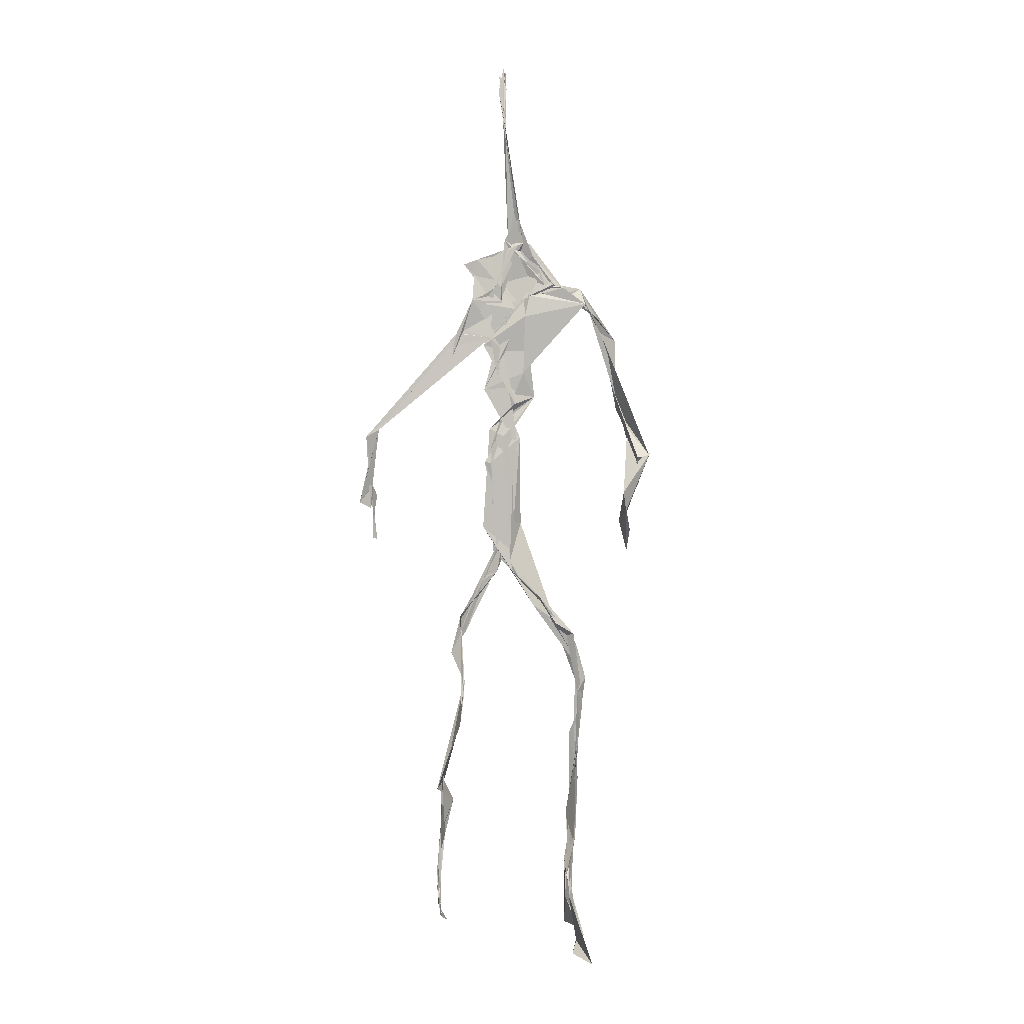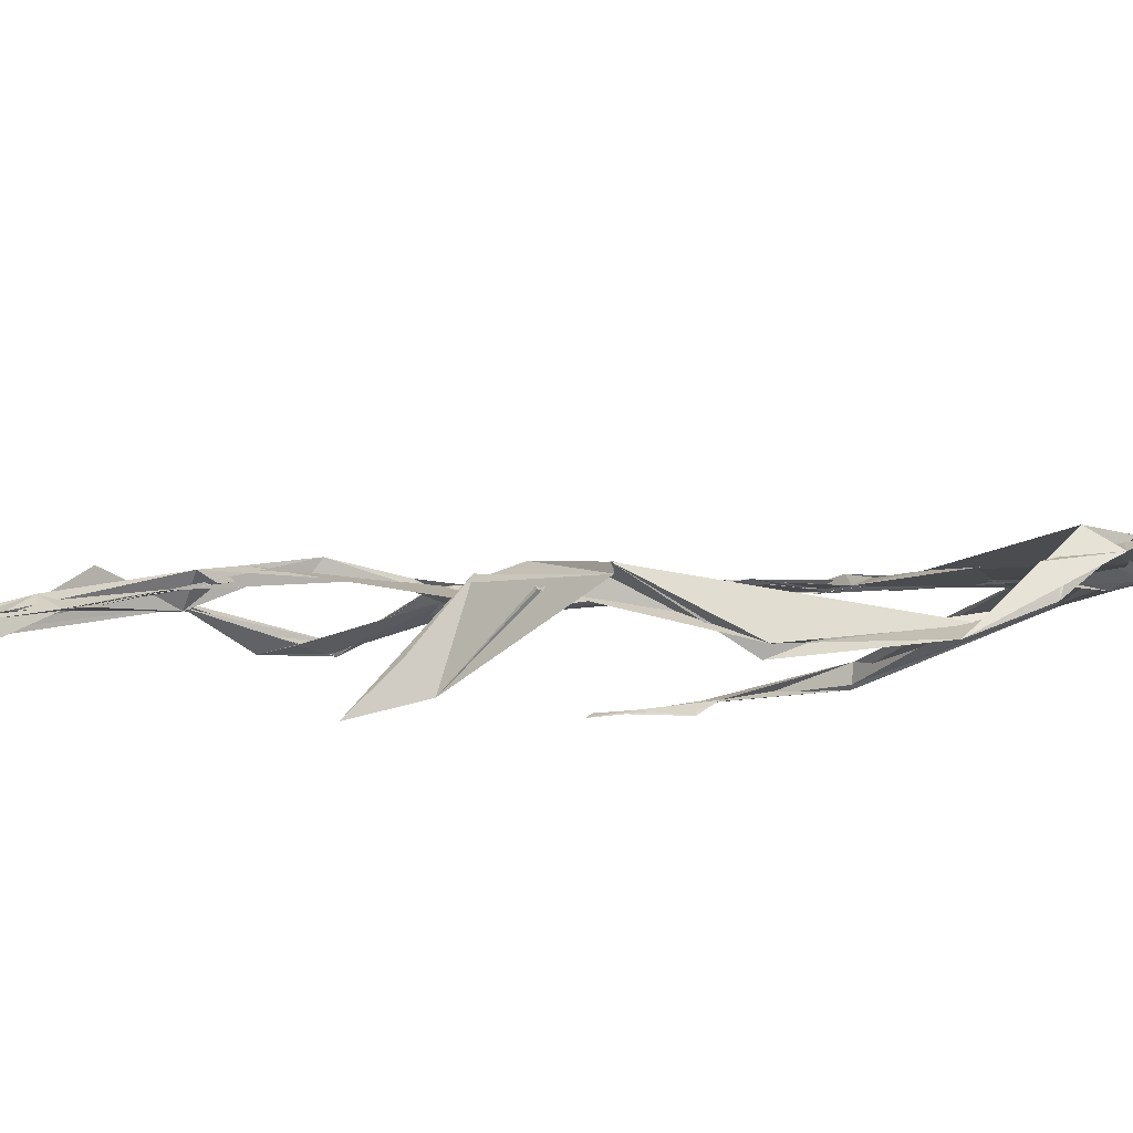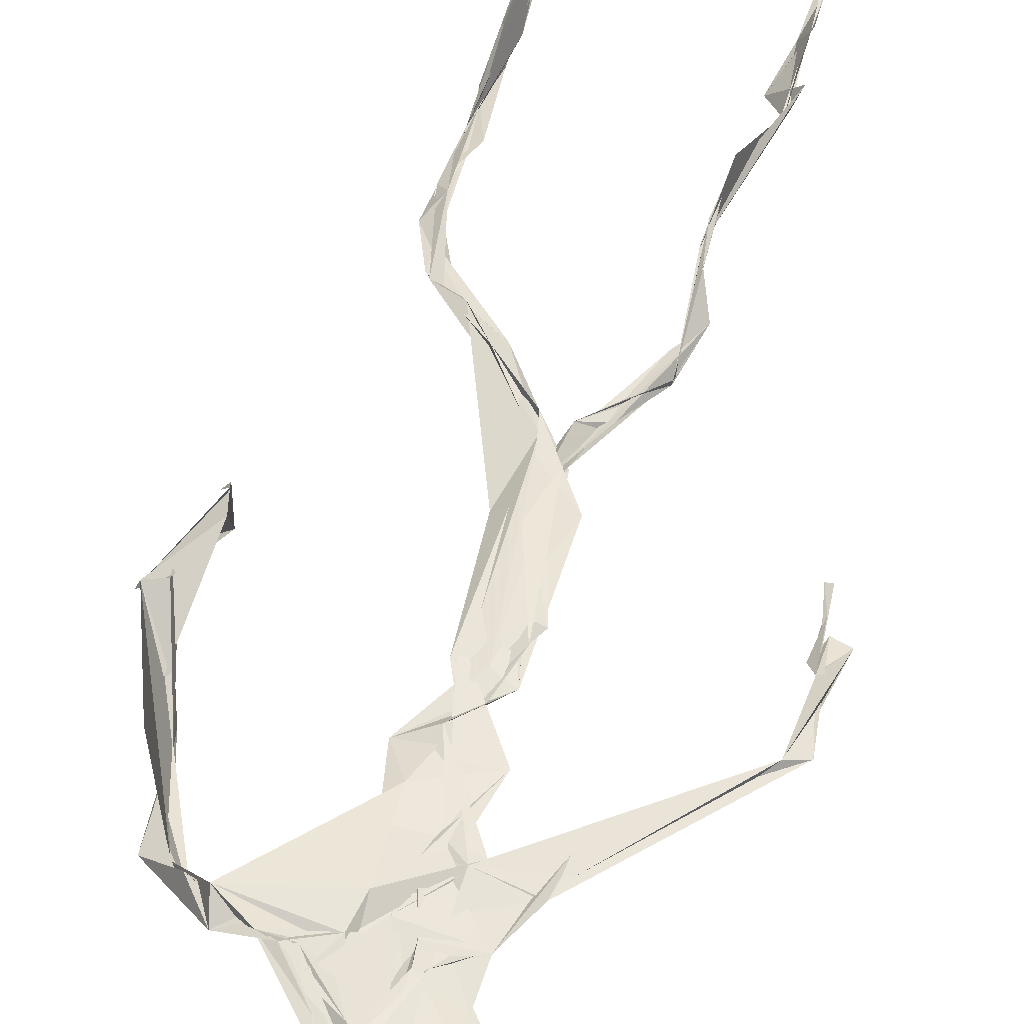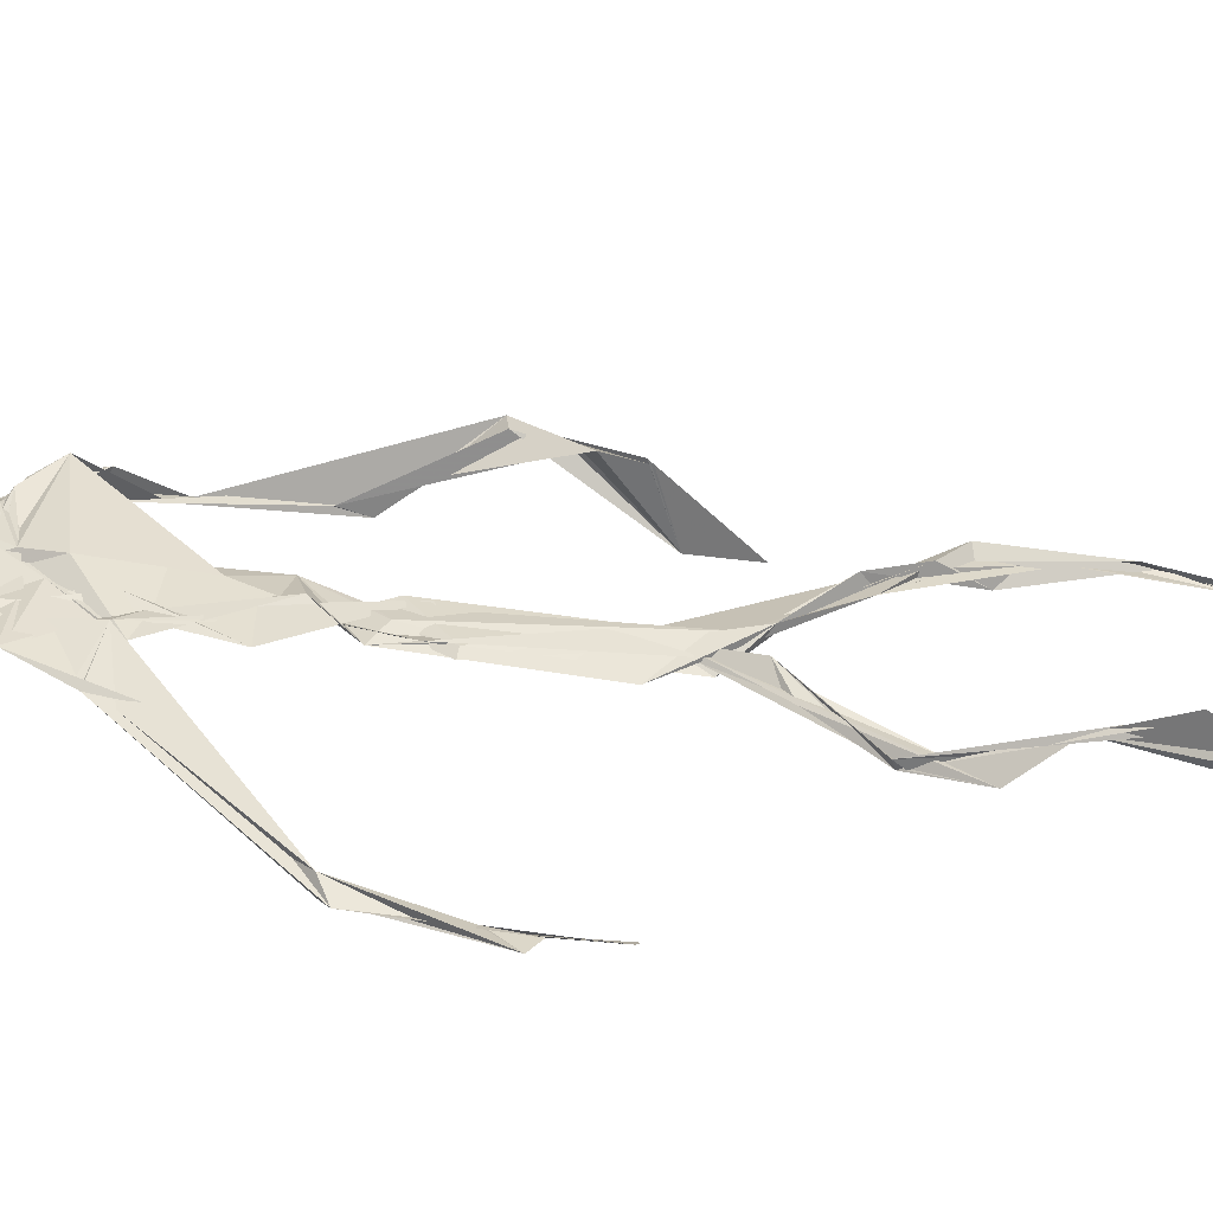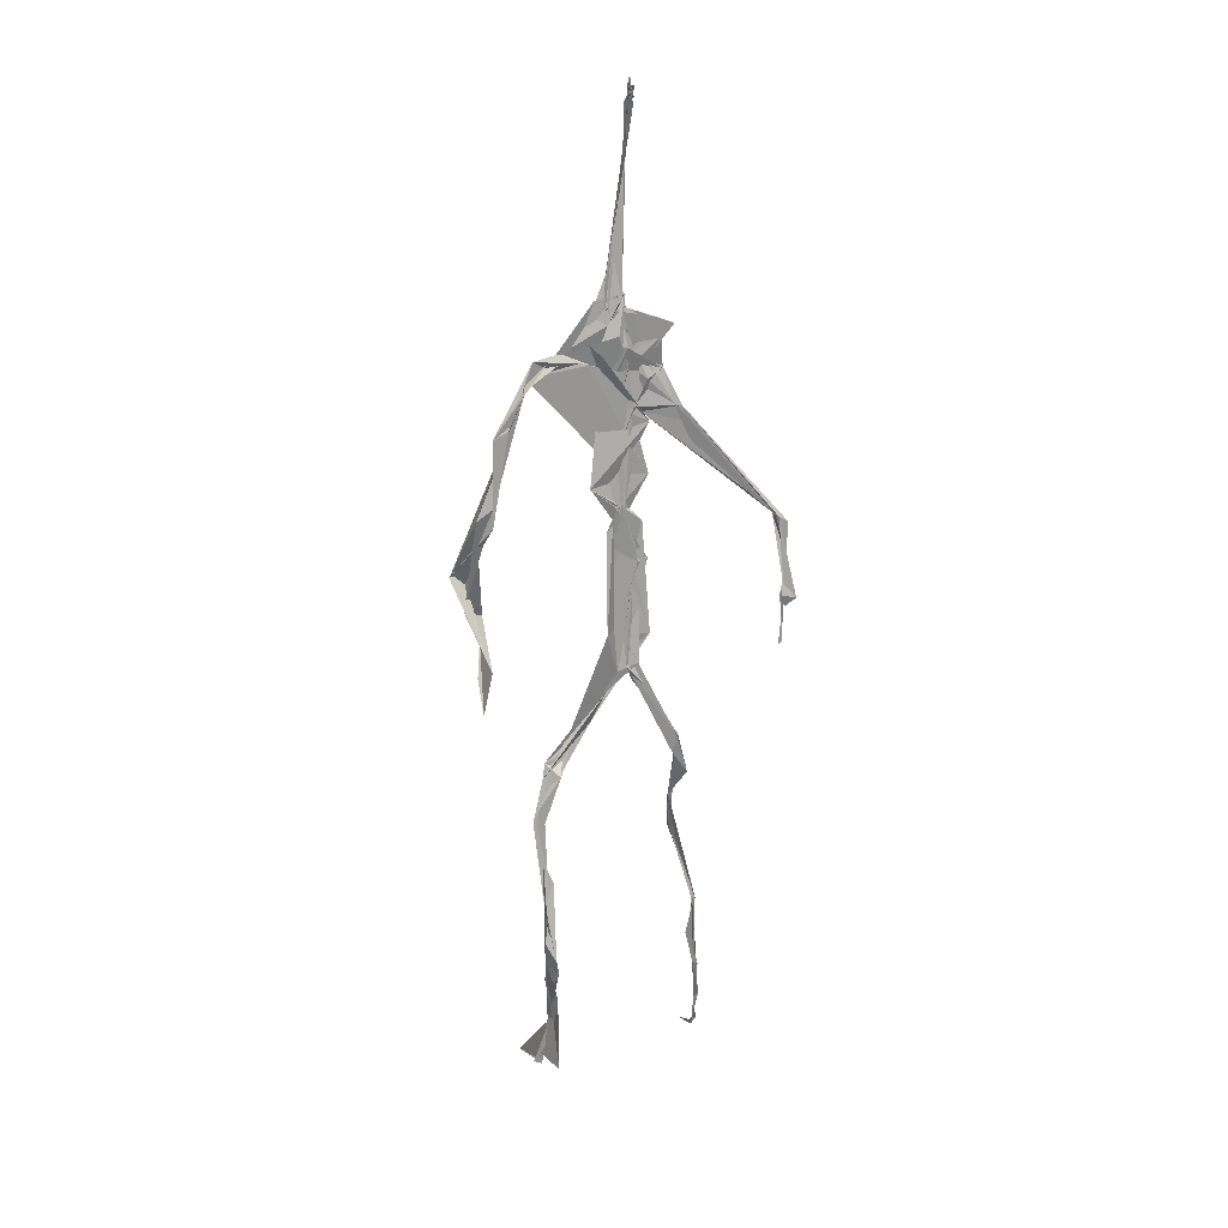
<metadata>
{"format":"obj","ext":"obj","renderer":"f3d","projection":"perspective","resolution":1024,"background":"white","views":[{"elev":2.8,"azim":-11.2,"up":"+Y"},{"elev":-6.4,"azim":105.5,"up":"+Z"},{"elev":50.6,"azim":-167.6,"up":"+Z"},{"elev":34.2,"azim":-82.9,"up":"+Z"},{"elev":20.6,"azim":159.2,"up":"+Y"}]}
</metadata>
<code>
v 0.4378 0.2335 0.4749
v 0.5496 0.3622 0.4769
v 0.4748 0.5316 0.4856
v 0.51 0.727 0.4832
v 0.4633 0.6811 0.4864
v 0.3788 0.4595 0.4511
v 0.5701 0.2286 0.4593
v 0.5707 0.3051 0.4765
v 0.5195 0.7219 0.4895
v 0.5194 0.3986 0.4924
v 0.4955 0.4843 0.4881
v 0.4456 0.3529 0.4714
v 0.4932 0.8396 0.4882
v 0.4925 0.6977 0.4818
v 0.4742 0.4713 0.4815
v 0.5577 0.08809 0.5097
v 0.5928 0.6498 0.4607
v 0.4568 0.7143 0.4793
v 0.4353 0.2447 0.4841
v 0.4931 0.4475 0.4861
v 0.5509 0.1582 0.4859
v 0.6262 0.511 0.4724
v 0.4368 0.2475 0.4845
v 0.4942 0.88 0.4796
v 0.4887 0.8732 0.483
v 0.5592 0.09836 0.5096
v 0.5781 0.6725 0.4688
v 0.4349 0.1854 0.4758
v 0.554 0.1325 0.5041
v 0.4552 0.3265 0.489
v 0.511 0.6145 0.4876
v 0.501 0.5732 0.4836
v 0.5587 0.3702 0.4902
v 0.497 0.5928 0.4845
v 0.494 0.6327 0.4855
v 0.5088 0.7159 0.4818
v 0.5578 0.274 0.4735
v 0.5062 0.5438 0.487
v 0.377 0.5608 0.4595
v 0.4318 0.1356 0.4817
v 0.448 0.2903 0.5061
v 0.5627 0.3602 0.4828
v 0.4978 0.7357 0.481
v 0.5683 0.261 0.467
v 0.494 0.8348 0.4923
v 0.4659 0.7047 0.4821
v 0.4797 0.5434 0.4888
v 0.5226 0.5923 0.482
v 0.4338 0.1371 0.4808
v 0.4903 0.8793 0.4773
v 0.531 0.6951 0.4917
v 0.5579 0.08786 0.509
v 0.5217 0.6862 0.4867
v 0.4923 0.5557 0.4877
v 0.5577 0.1979 0.4631
v 0.4325 0.1223 0.4838
v 0.5619 0.2123 0.4564
v 0.4331 0.1893 0.4831
v 0.431 0.1266 0.4832
v 0.4559 0.6535 0.4816
v 0.4316 0.1103 0.4885
v 0.4941 0.4698 0.486
v 0.4336 0.2349 0.4812
v 0.4936 0.446 0.4816
v 0.4867 0.6524 0.4842
v 0.4586 0.3722 0.4731
v 0.564 0.08937 0.5117
v 0.4766 0.673 0.4825
v 0.454 0.3883 0.4738
v 0.4908 0.8882 0.4749
v 0.4842 0.4482 0.4795
v 0.4546 0.3869 0.4691
v 0.4304 0.1461 0.4778
v 0.5654 0.6928 0.4858
v 0.5103 0.4743 0.4784
v 0.4841 0.6926 0.4868
v 0.4539 0.3832 0.4699
v 0.3782 0.5617 0.4697
v 0.3736 0.4996 0.4546
v 0.5555 0.08345 0.5197
v 0.5386 0.6963 0.4926
v 0.4306 0.1197 0.4822
v 0.3776 0.5016 0.4511
v 0.5165 0.6857 0.4895
v 0.5517 0.1364 0.504
v 0.5651 0.2515 0.4694
v 0.4794 0.5625 0.4857
v 0.4947 0.5742 0.4826
v 0.4484 0.2129 0.4643
v 0.4352 0.1925 0.474
v 0.4889 0.6466 0.485
v 0.4981 0.885 0.4697
v 0.5059 0.7264 0.486
v 0.3787 0.5611 0.4612
v 0.5478 0.6933 0.493
v 0.486 0.4304 0.4883
v 0.5032 0.5857 0.4882
v 0.4764 0.6871 0.4855
v 0.436 0.1089 0.5045
v 0.4966 0.8763 0.4804
v 0.4857 0.5232 0.4867
v 0.4436 0.6242 0.4805
v 0.5629 0.2842 0.4737
v 0.4986 0.6474 0.4878
v 0.4318 0.116 0.4847
v 0.4313 0.1191 0.4863
v 0.4962 0.6789 0.4857
v 0.5056 0.7321 0.4886
v 0.4908 0.8794 0.477
v 0.4948 0.896 0.4751
v 0.4831 0.5294 0.4845
v 0.4636 0.6794 0.4857
v 0.607 0.646 0.4545
v 0.5515 0.09607 0.4835
v 0.4964 0.5775 0.4832
v 0.491 0.5664 0.485
v 0.5689 0.336 0.4771
v 0.5579 0.09772 0.5105
v 0.5609 0.1782 0.4887
v 0.4935 0.7369 0.487
v 0.3672 0.5552 0.4642
v 0.582 0.6669 0.4814
v 0.4332 0.1761 0.4737
v 0.4291 0.2285 0.4903
v 0.4979 0.8933 0.4694
v 0.4937 0.8276 0.4917
v 0.4551 0.3287 0.4883
v 0.5005 0.7379 0.4817
v 0.4861 0.4513 0.4856
v 0.5485 0.0791 0.5314
v 0.5002 0.43 0.4915
v 0.4947 0.8846 0.4759
v 0.5516 0.3756 0.4859
v 0.5277 0.7072 0.4905
v 0.551 0.689 0.4909
v 0.4503 0.2929 0.4952
v 0.5651 0.2049 0.4752
v 0.5117 0.6666 0.4919
v 0.6155 0.4737 0.439
v 0.3616 0.4939 0.4566
v 0.4997 0.707 0.4815
v 0.6229 0.5353 0.4812
v 0.5254 0.405 0.4971
v 0.5498 0.1232 0.4955
v 0.6363 0.5395 0.4754
v 0.4327 0.1361 0.482
v 0.4309 0.1496 0.4817
v 0.5497 0.1274 0.511
v 0.6231 0.4653 0.4517
v 0.5613 0.07514 0.5573
v 0.4326 0.1089 0.4939
v 0.6343 0.5377 0.4796
v 0.607 0.5947 0.4547
v 0.6124 0.4855 0.4796
v 0.5107 0.7338 0.4877
v 0.4746 0.5989 0.4851
v 0.3737 0.5102 0.4571
v 0.4913 0.6824 0.4844
v 0.4798 0.6467 0.4884
v 0.4944 0.8855 0.4751
v 0.3788 0.5003 0.4513
v 0.4398 0.1818 0.4694
v 0.4297 0.1335 0.4855
v 0.5683 0.6783 0.4947
v 0.4501 0.2976 0.4986
v 0.3747 0.4608 0.4532
v 0.49 0.6934 0.4872
v 0.4305 0.1205 0.4895
v 0.4537 0.3159 0.4939
v 0.4801 0.5312 0.4879
v 0.4684 0.7187 0.4837
v 0.5689 0.2547 0.4597
v 0.5641 0.3136 0.4829
v 0.559 0.1743 0.4893
v 0.4916 0.8431 0.4902
v 0.474 0.64 0.4847
v 0.5407 0.3811 0.4932
v 0.5498 0.1442 0.499
v 0.503 0.5644 0.4859
v 0.3746 0.4781 0.454
v 0.6087 0.5027 0.4837
v 0.6252 0.4439 0.4312
v 0.3719 0.4888 0.4554
v 0.4326 0.128 0.4777
v 0.5594 0.09258 0.511
v 0.5169 0.7336 0.4877
v 0.5734 0.3271 0.4764
v 0.613 0.4831 0.4766
v 0.5515 0.1372 0.4963
v 0.4825 0.6779 0.485
v 0.56 0.1838 0.4699
v 0.6095 0.5814 0.4492
v 0.4981 0.44 0.4888
v 0.621 0.5867 0.4533
v 0.5079 0.5543 0.4869
v 0.4328 0.1199 0.4846
v 0.494 0.8801 0.4787
v 0.5124 0.6924 0.4817
v 0.4713 0.4198 0.4797
v 0.4987 0.8867 0.468
v 0.4996 0.441 0.4849
v 0.4328 0.115 0.4849
v 0.4982 0.8827 0.4713
v 0.4494 0.6506 0.4807
v 0.5028 0.6735 0.4873
v 0.5675 0.2495 0.4615
v 0.5061 0.7566 0.4885
v 0.4908 0.6806 0.486
v 0.4977 0.7282 0.4878
v 0.5598 0.09322 0.5089
v 0.5633 0.09449 0.505
v 0.551 0.08024 0.53
v 0.6117 0.4886 0.4628
v 0.6178 0.515 0.4862
v 0.6242 0.5751 0.4848
v 0.5569 0.08908 0.5159
v 0.5477 0.07922 0.5332
v 0.5653 0.09711 0.4982
v 0.5436 0.07751 0.5367
v 0.5522 0.0771 0.5406
v 0.5556 0.09005 0.5159
v 0.6139 0.5011 0.4674
v 0.6074 0.5027 0.4764
v 0.6203 0.5268 0.4841
v 0.6165 0.5276 0.4792
v 0.6301 0.575 0.4677
v 0.6265 0.5725 0.4837
v 0.6142 0.526 0.4778
v 0.5554 0.08393 0.5188
v 0.5637 0.1009 0.4992
v 0.5498 0.08095 0.524
v 0.6328 0.5643 0.4687
v 0.6068 0.5987 0.4596
f 23 165 30
f 135 74 122
f 174 29 55
f 6 166 180
f 97 87 48
f 108 43 155
f 32 116 195
f 151 61 184
f 128 51 120
f 27 95 122
f 119 144 21
f 133 187 173
f 49 196 73
f 156 53 31
f 101 88 47
f 48 176 97
f 31 48 116
f 112 205 14
f 1 19 58
f 97 91 88
f 153 22 194
f 59 61 40
f 64 129 199
f 69 169 136
f 128 120 207
f 17 194 152
f 17 113 74
f 190 159 68
f 90 23 28
f 180 166 83
f 81 84 74
f 80 148 150
f 179 75 195
f 160 109 203
f 11 129 47
f 127 136 124
f 107 95 53
f 99 151 105
f 191 172 55
f 25 207 45
f 149 182 154
f 35 115 159
f 94 78 60
f 118 52 26
f 68 159 91
f 22 142 139
f 14 205 134
f 38 32 3
f 53 156 107
f 100 160 70
f 208 46 167
f 201 170 195
f 110 126 25
f 173 8 33
f 39 121 183
f 85 67 178
f 39 183 140
f 3 170 62
f 39 204 121
f 131 10 15
f 117 8 103
f 142 22 153
f 181 188 145
f 169 165 19
f 140 161 157
f 155 13 45
f 99 105 61
f 195 116 179
f 57 178 119
f 177 193 33
f 83 79 161
f 160 203 70
f 97 88 87
f 118 67 16
f 171 93 167
f 12 77 30
f 178 67 144
f 62 71 131
f 62 20 3
f 166 79 83
f 208 104 65
f 39 94 204
f 207 120 4
f 21 7 119
f 171 46 18
f 47 88 34
f 94 140 78
f 44 57 37
f 147 90 40
f 121 159 78
f 93 4 120
f 134 84 36
f 43 175 13
f 119 7 57
f 11 66 129
f 55 29 148
f 189 21 114
f 12 30 72
f 125 50 132
f 20 66 11
f 54 48 87
f 89 124 1
f 155 45 4
f 195 75 201
f 109 92 197
f 137 85 57
f 105 151 196
f 120 158 167
f 155 43 13
f 44 8 173
f 145 152 181
f 205 176 198
f 26 114 118
f 154 182 139
f 66 77 12
f 187 10 42
f 203 197 70
f 26 185 29
f 96 69 77
f 186 128 9
f 70 200 24
f 1 124 136
f 175 100 70
f 152 192 17
f 80 16 85
f 200 50 24
f 56 184 61
f 161 79 180
f 89 1 162
f 37 57 7
f 81 135 9
f 131 42 10
f 47 129 101
f 80 85 148
f 46 5 98
f 49 73 58
f 8 37 103
f 46 98 18
f 201 177 143
f 202 59 163
f 163 59 40
f 69 96 72
f 78 140 157
f 17 74 164
f 162 146 123
f 185 150 148
f 181 152 194
f 197 200 70
f 169 72 165
f 158 107 104
f 111 3 11
f 187 42 86
f 68 76 190
f 53 164 31
f 69 136 127
f 152 145 142
f 23 63 28
f 163 40 28
f 29 174 189
f 116 32 31
f 190 98 60
f 98 76 18
f 24 125 13
f 25 92 110
f 58 162 1
f 49 58 147
f 66 20 77
f 197 203 109
f 166 6 79
f 142 145 139
f 43 36 126
f 132 50 92
f 74 113 122
f 204 65 159
f 83 183 157
f 175 43 126
f 4 45 207
f 65 204 5
f 141 158 120
f 10 187 133
f 159 88 91
f 174 21 189
f 108 18 76
f 209 76 14
f 94 102 204
f 106 82 202
f 193 10 33
f 105 147 40
f 194 22 181
f 200 197 50
f 3 32 170
f 196 147 105
f 62 15 87
f 147 58 90
f 83 157 180
f 68 91 112
f 160 100 126
f 180 79 6
f 89 162 123
f 137 57 44
f 101 62 87
f 75 179 193
f 155 93 171
f 36 84 81
f 134 209 14
f 199 12 72
f 41 63 23
f 109 160 110
f 82 146 168
f 192 142 153
f 114 144 118
f 46 171 167
f 16 150 52
f 61 151 99
f 38 111 115
f 135 81 74
f 121 204 159
f 73 146 162
f 55 172 86
f 136 169 19
f 73 162 58
f 45 132 25
f 164 27 17
f 112 91 205
f 35 104 156
f 77 62 96
f 170 32 195
f 176 205 91
f 201 71 170
f 117 2 8
f 51 128 186
f 13 175 24
f 16 67 85
f 143 131 71
f 28 40 90
f 29 189 26
f 32 38 156
f 59 56 61
f 138 31 164
f 159 190 60
f 133 173 33
f 167 158 208
f 186 9 135
f 62 101 64
f 152 142 192
f 164 74 84
f 103 86 42
f 121 78 157
f 132 92 25
f 23 30 41
f 13 125 45
f 4 93 155
f 188 181 139
f 169 69 72
f 202 163 106
f 62 170 71
f 89 28 63
f 202 56 59
f 107 141 95
f 189 114 26
f 137 44 191
f 7 21 174
f 46 208 5
f 104 107 156
f 139 182 188
f 64 101 129
f 207 36 9
f 154 145 188
f 43 209 36
f 146 82 106
f 157 183 121
f 123 28 89
f 172 44 173
f 151 184 196
f 63 124 89
f 24 175 70
f 106 163 123
f 54 193 179
f 122 113 27
f 165 72 30
f 138 176 48
f 168 146 73
f 95 51 122
f 35 159 65
f 138 84 198
f 136 19 1
f 84 138 164
f 64 96 62
f 22 139 181
f 172 173 86
f 77 69 127
f 35 156 38
f 55 148 191
f 177 75 193
f 15 10 193
f 65 104 35
f 185 26 52
f 106 123 146
f 93 120 167
f 12 199 129
f 165 23 19
f 88 101 87
f 190 76 98
f 209 108 76
f 117 42 143
f 102 94 60
f 183 161 140
f 48 54 179
f 207 9 128
f 154 139 145
f 90 58 19
f 171 18 155
f 31 138 48
f 105 40 61
f 133 33 10
f 209 134 36
f 164 95 27
f 30 77 127
f 179 116 48
f 193 54 15
f 29 185 148
f 68 112 76
f 100 175 126
f 115 111 47
f 149 154 188
f 47 111 11
f 197 92 50
f 9 36 81
f 192 113 17
f 184 56 168
f 37 8 44
f 156 31 32
f 16 52 118
f 130 52 150
f 201 75 177
f 97 176 91
f 3 111 38
f 120 51 141
f 55 206 174
f 17 27 194
f 2 33 8
f 108 155 18
f 83 161 183
f 143 71 201
f 39 140 94
f 53 95 164
f 30 127 41
f 172 191 44
f 66 12 129
f 168 73 196
f 37 7 103
f 207 25 126
f 113 153 27
f 177 33 2
f 62 131 15
f 174 206 7
f 113 192 153
f 95 141 51
f 122 51 135
f 143 177 2
f 20 62 77
f 20 11 3
f 34 88 159
f 117 103 42
f 34 159 115
f 28 123 163
f 206 86 103
f 102 5 204
f 60 78 159
f 207 126 36
f 206 103 7
f 150 185 130
f 15 54 87
f 148 85 191
f 173 187 86
f 52 130 185
f 119 178 144
f 49 147 196
f 178 57 85
f 144 114 21
f 158 141 107
f 124 63 127
f 196 184 168
f 35 38 115
f 202 82 56
f 2 117 143
f 138 198 176
f 110 160 126
f 132 45 125
f 209 43 108
f 131 143 42
f 208 158 104
f 188 182 149
f 80 150 16
f 186 135 51
f 199 96 64
f 5 60 98
f 41 127 63
f 72 96 199
f 125 24 50
f 90 19 23
f 67 118 144
f 112 14 76
f 109 110 92
f 168 56 82
f 84 134 198
f 206 55 86
f 205 198 134
f 102 60 5
f 137 191 85
f 194 27 153
f 161 180 157
f 47 34 115
f 65 5 208

</code>
